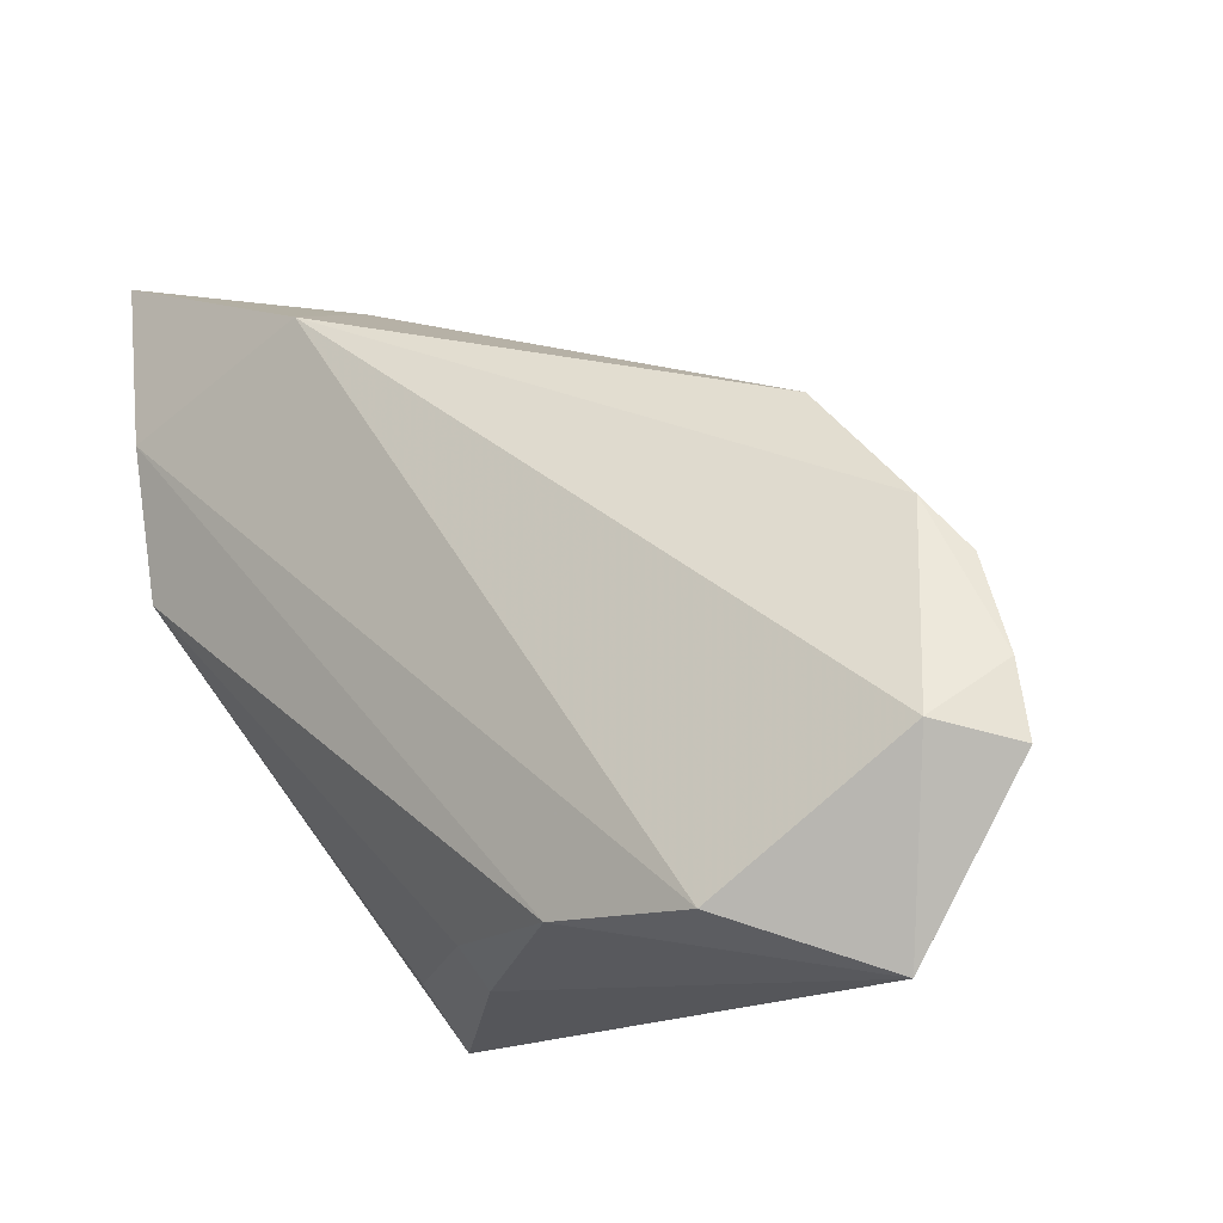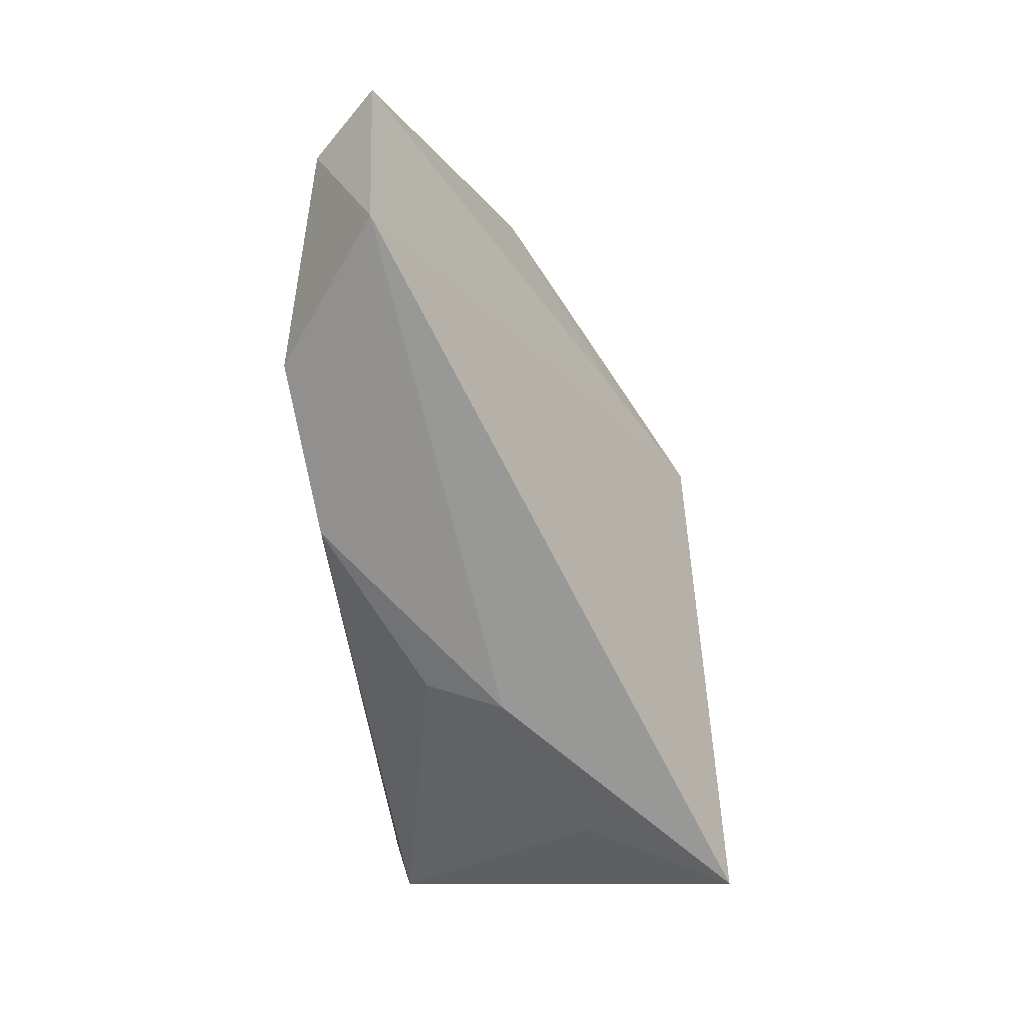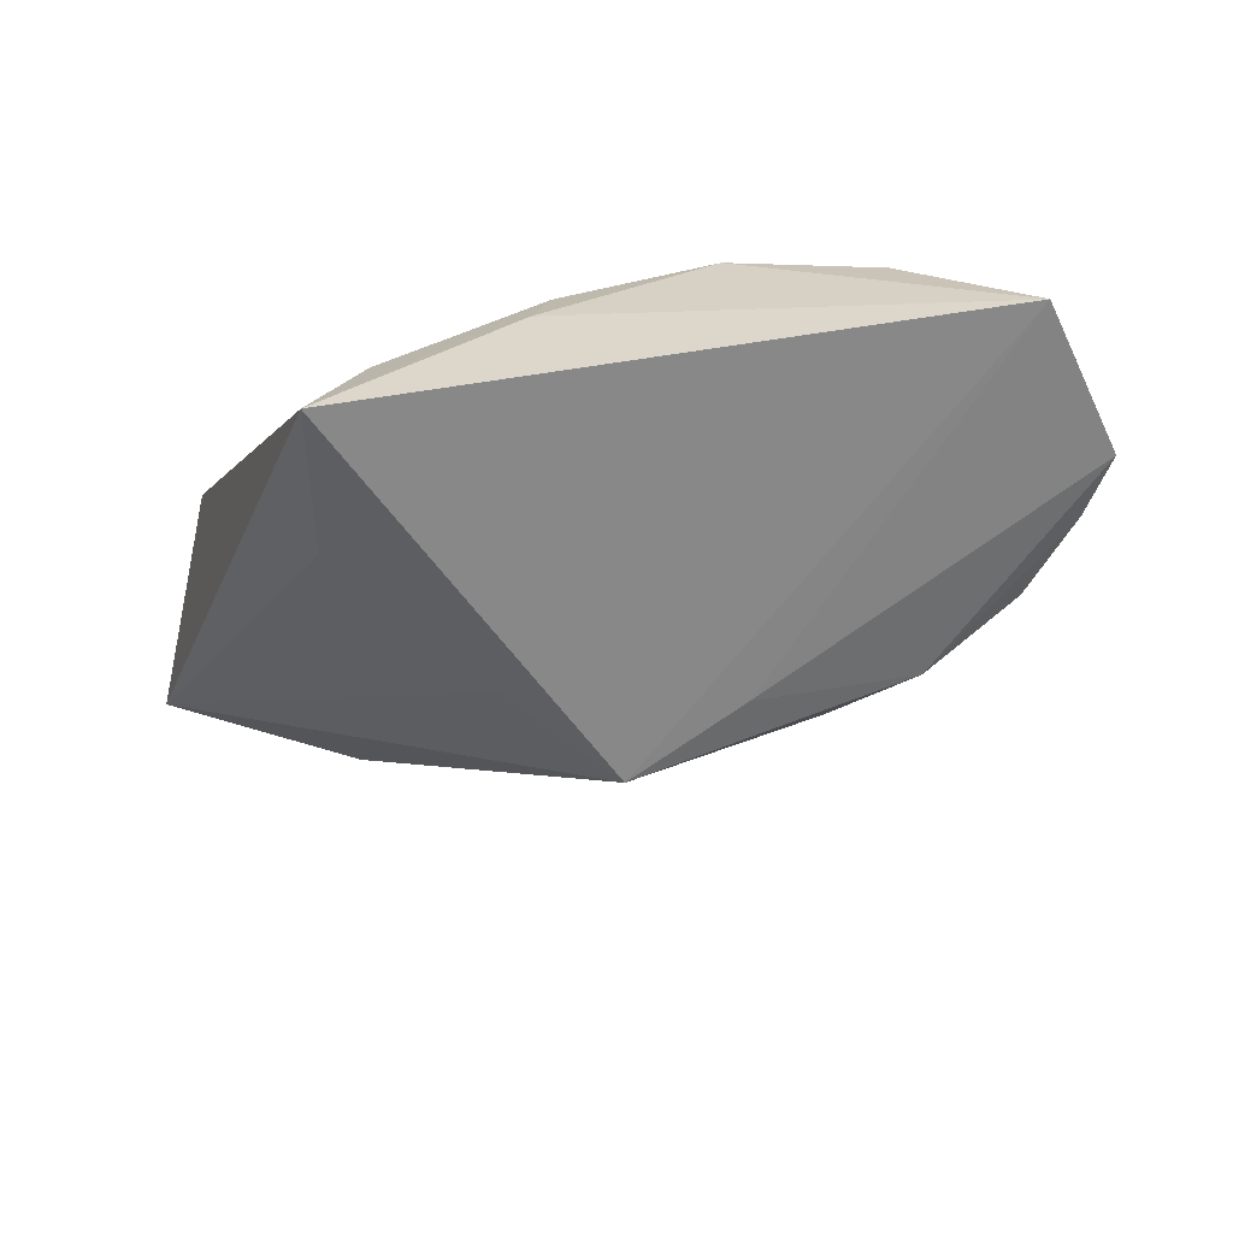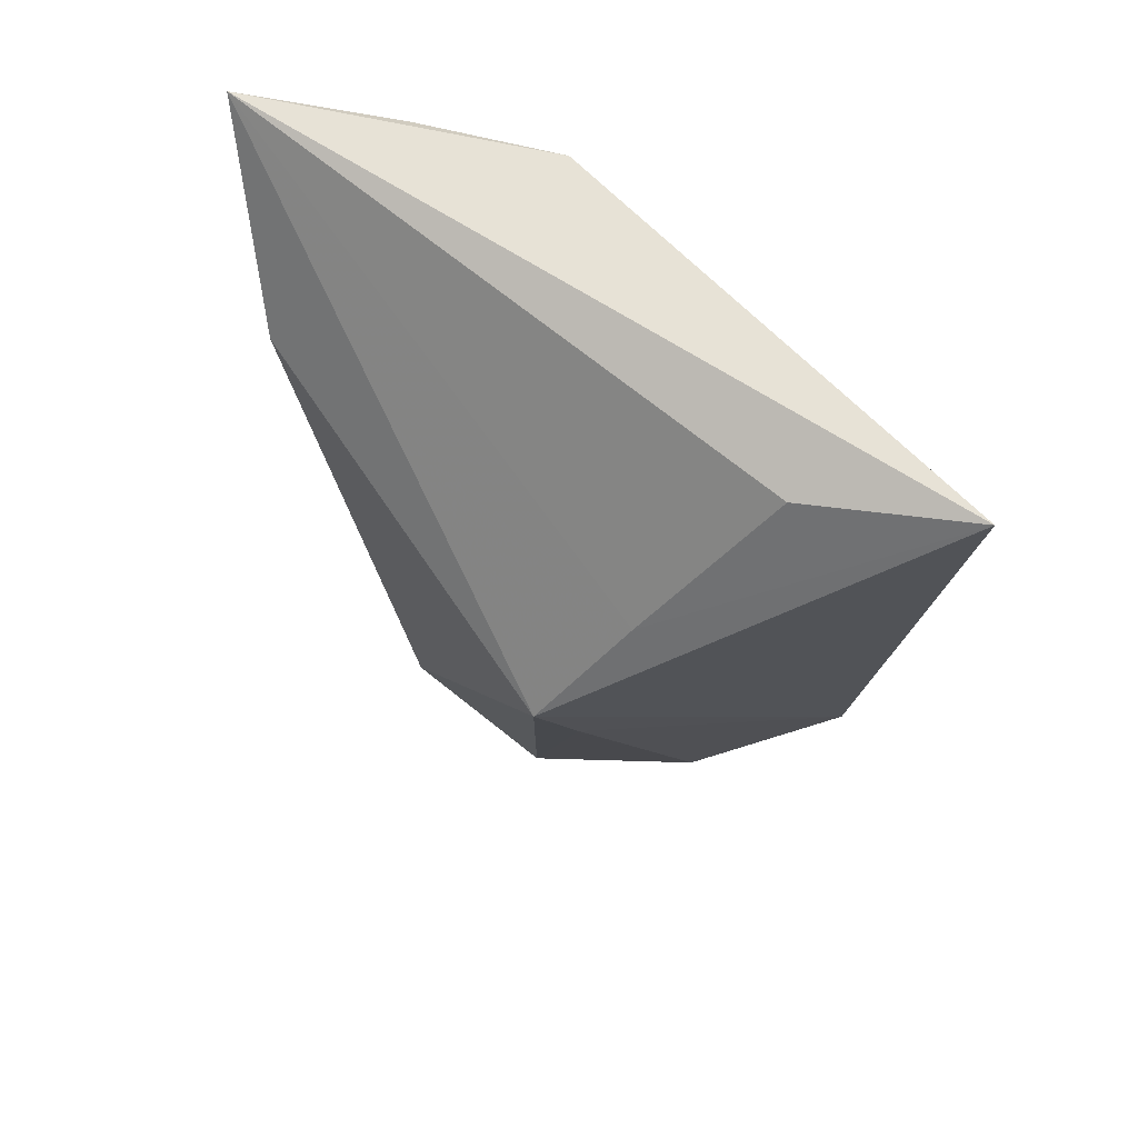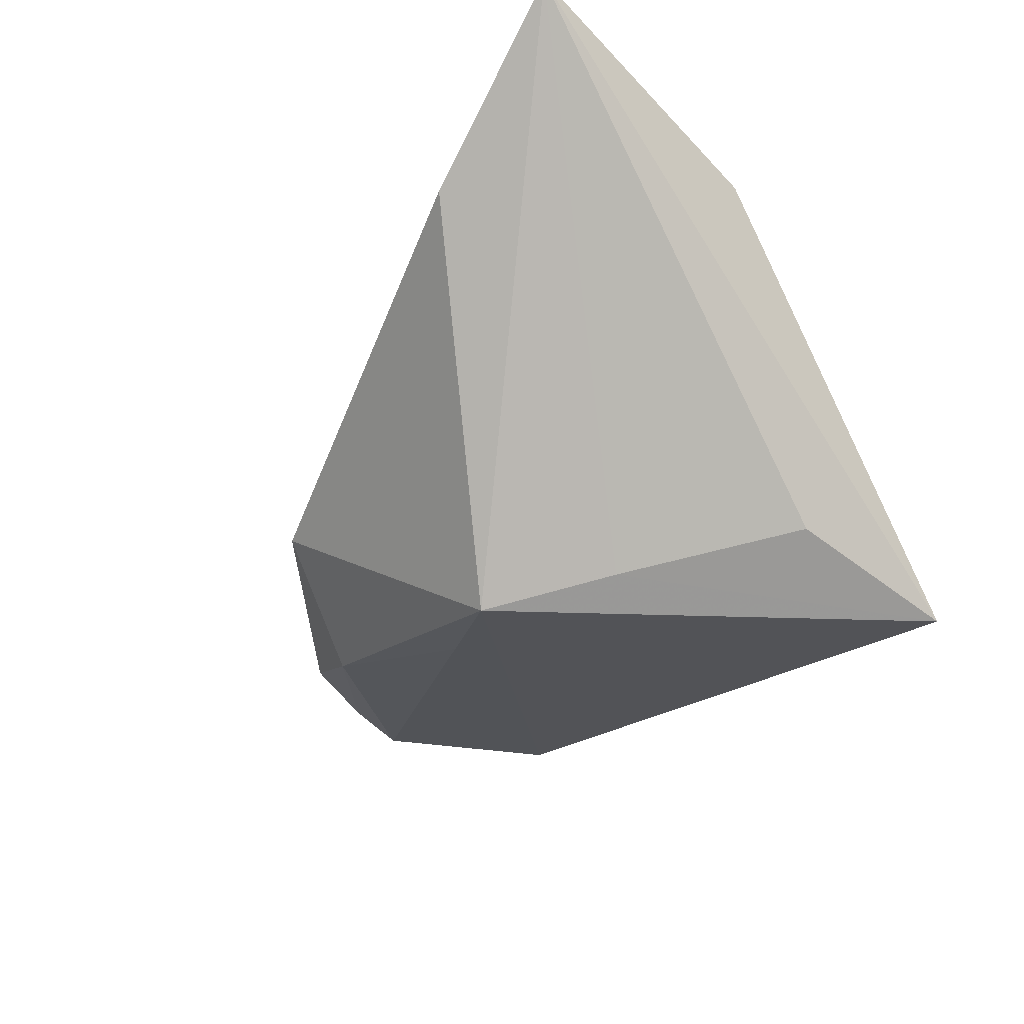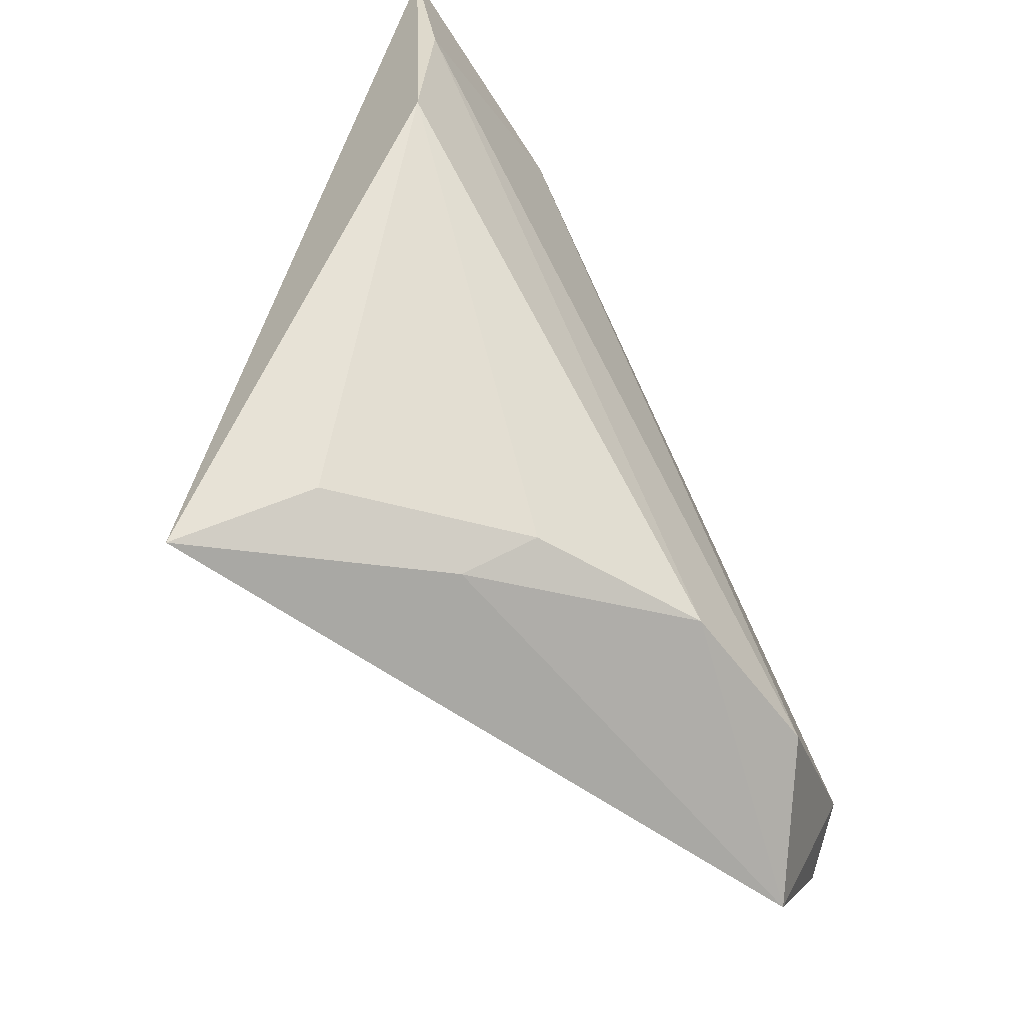
<metadata>
{"format":"obj","ext":"obj","renderer":"f3d","projection":"perspective","resolution":1024,"background":"white","views":[{"elev":-14.9,"azim":36.9,"up":"+Y"},{"elev":-78.6,"azim":96.4,"up":"+Y"},{"elev":-46.1,"azim":-7.1,"up":"+Z"},{"elev":-39.7,"azim":-95.2,"up":"+Z"},{"elev":-50.1,"azim":-131.7,"up":"+Z"},{"elev":-62.4,"azim":-56.7,"up":"+Y"}]}
</metadata>
<code>
v -0.04421 0.02853 0.01696
v -0.02081 0.03812 0.01696
v 0.04605 0.009303 0.003863
v 0.05557 -0.007412 0.004202
v -0.04308 0.01078 0.01444
v -0.008489 -0.03178 -0.00175
v 0.03955 0.007504 -0.008047
v -0.02405 -0.02919 -0.009288
v 0.04523 -0.03514 0.005619
v -0.006128 -0.02819 0.006272
v -0.04751 0.048 0.01576
v -0.007955 0.0005151 -0.02329
v 0.05081 -0.01369 0.01214
v 0.01907 0.003965 -0.01804
v 0.00636 0.01039 -0.02547
v 0.03173 0.02336 -0.0001133
v -0.02222 0.0427 0.004232
v 0.01198 -0.02849 0.0155
v -0.02967 -0.03514 -0.02384
v -0.02747 -0.01376 -0.02043
v 0.05103 0.003413 0.002094
v 0.05746 -0.01575 0.005108
v 0.03031 -0.02905 0.01696
f 19 15 9
f 11 19 5
f 13 9 22
f 7 15 16
f 20 19 11
f 17 15 11
f 16 15 17
f 22 9 14
f 14 9 15
f 14 7 22
f 15 7 14
f 11 5 1
f 1 5 18
f 18 5 10
f 2 13 3
f 2 3 16
f 11 1 2
f 2 17 11
f 16 17 2
f 22 7 4
f 4 13 22
f 3 13 4
f 16 3 21
f 21 7 16
f 3 4 21
f 21 4 7
f 12 15 19
f 19 20 12
f 11 15 12
f 12 20 11
f 6 10 19
f 18 10 6
f 19 9 6
f 6 9 18
f 8 5 19
f 19 10 8
f 8 10 5
f 23 1 18
f 23 2 1
f 13 2 23
f 18 9 23
f 9 13 23

</code>
